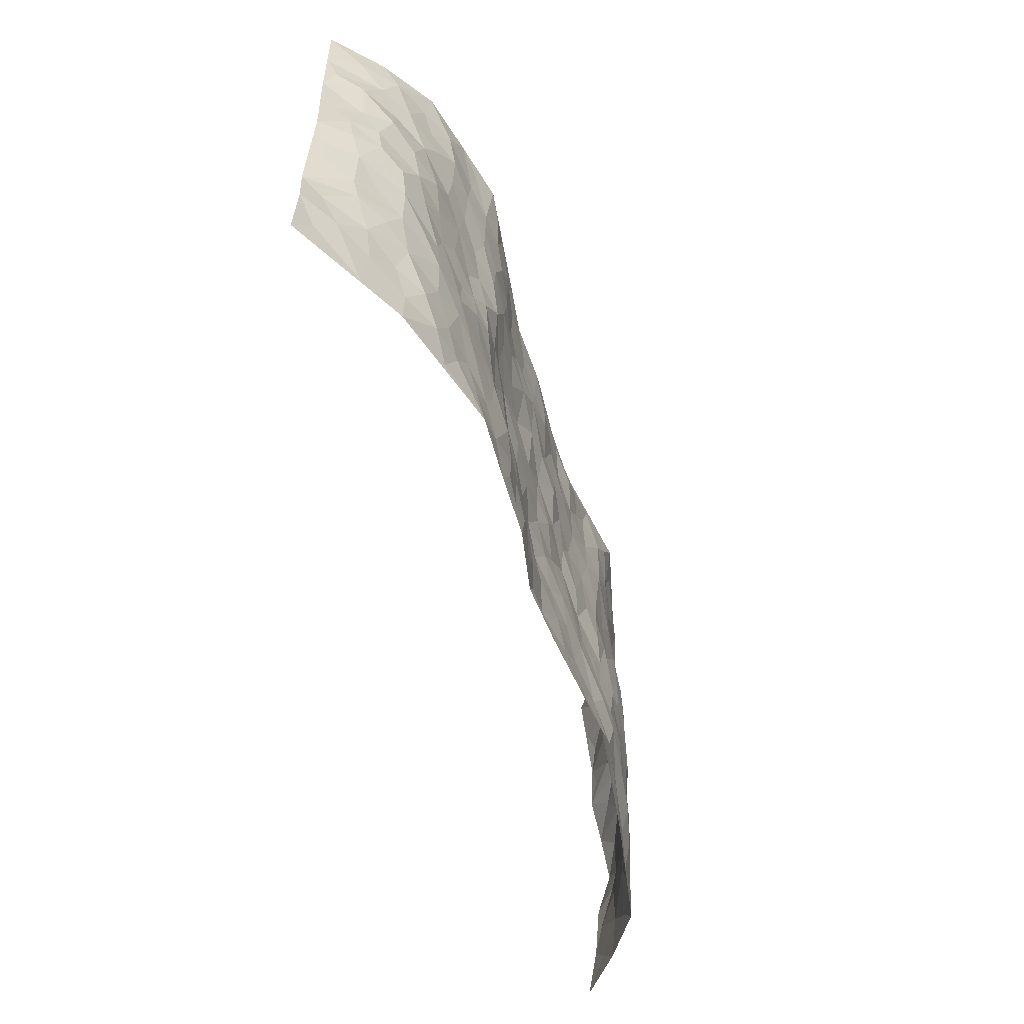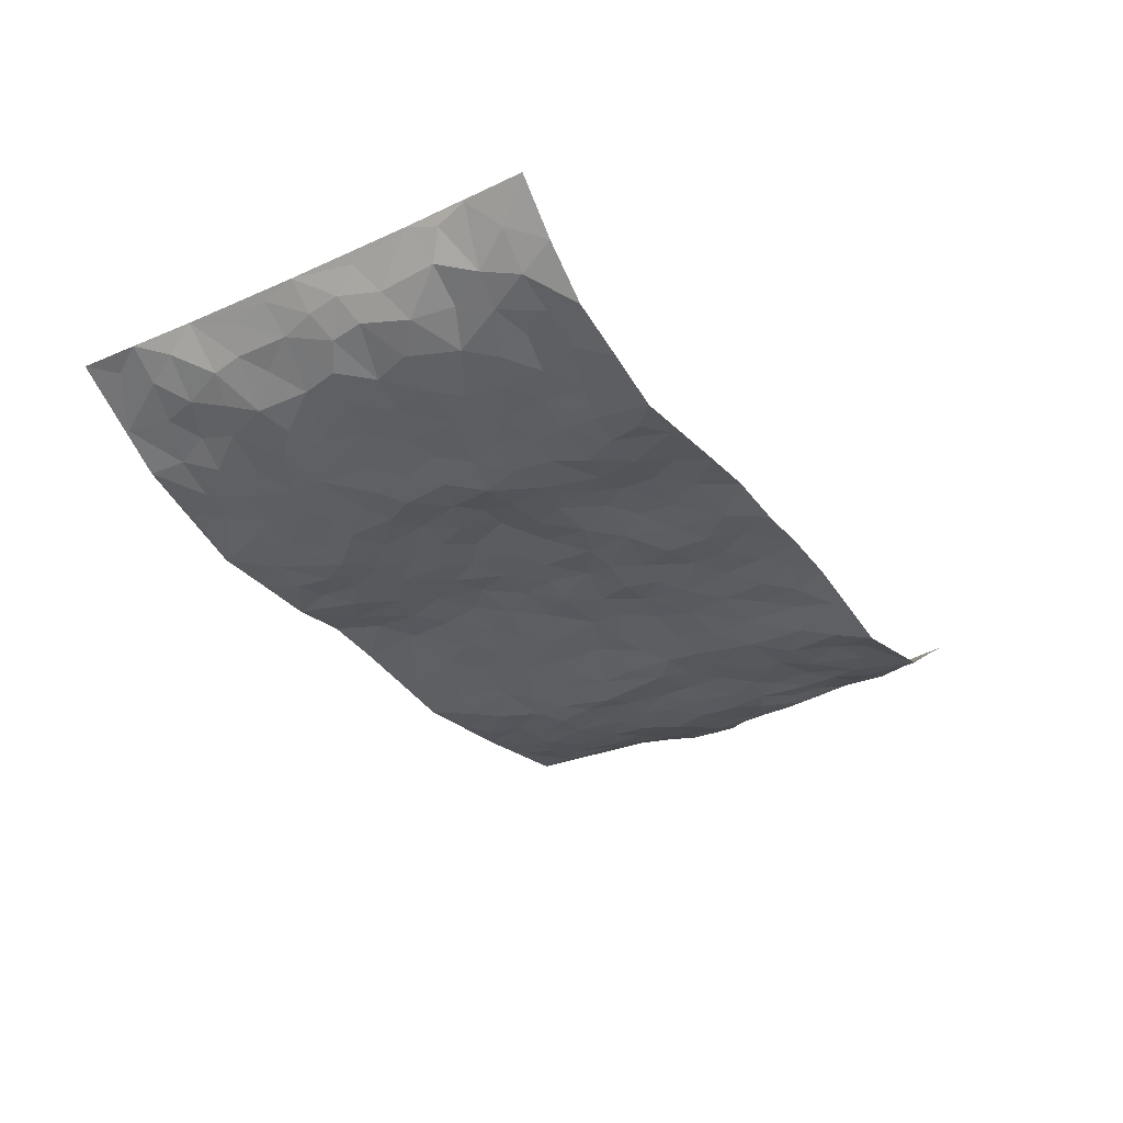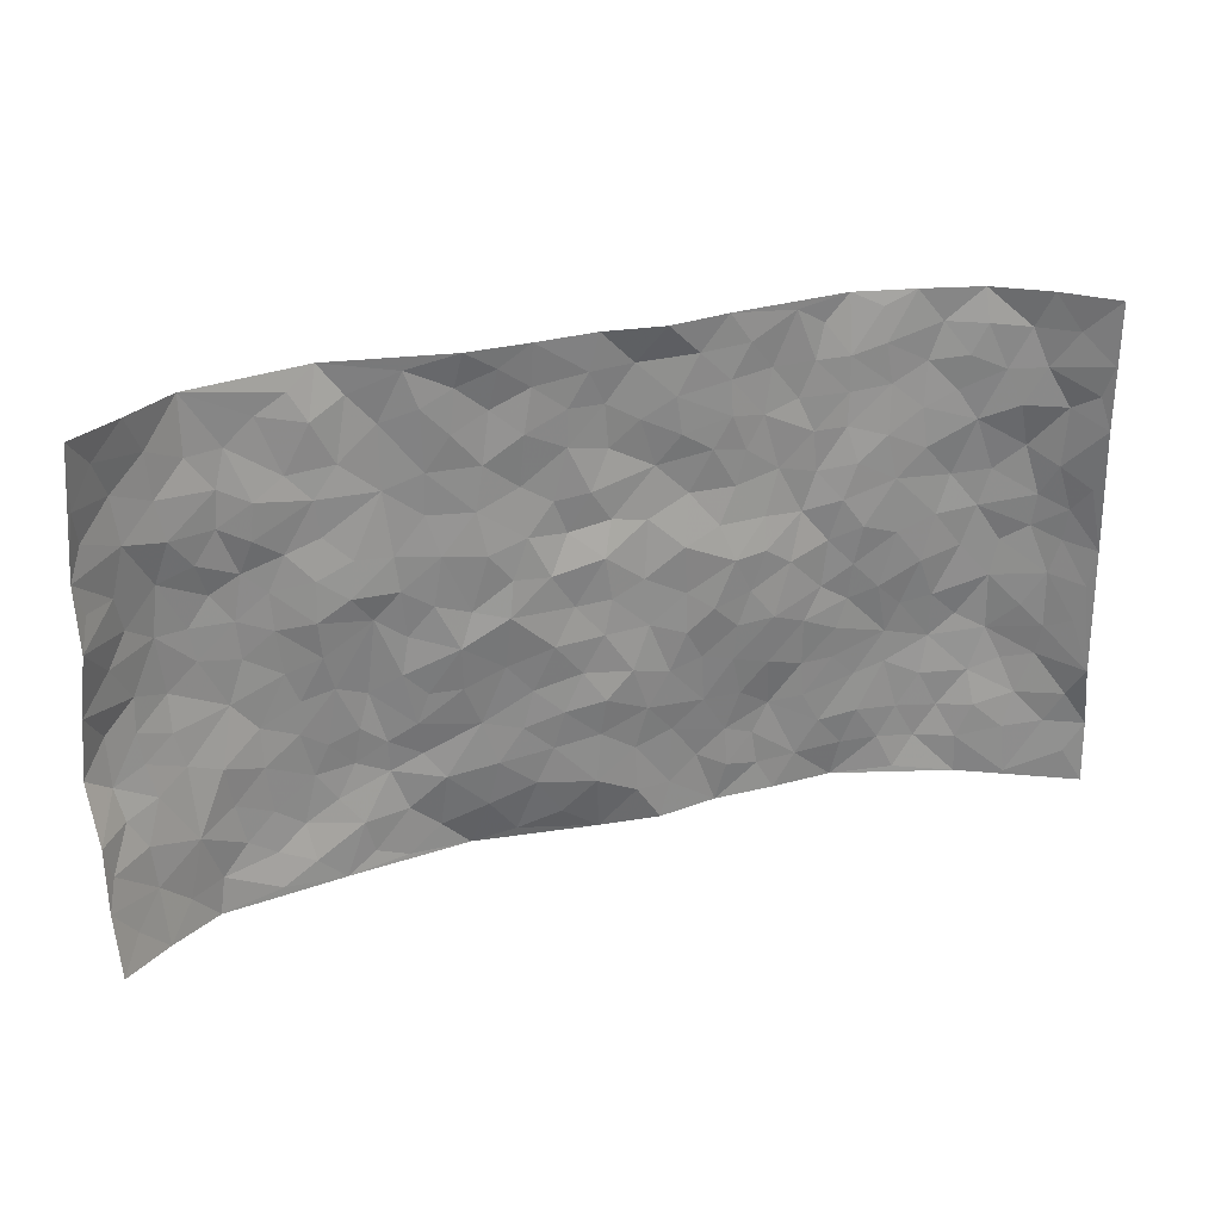
<metadata>
{"format":"obj","ext":"obj","renderer":"f3d","projection":"perspective","resolution":1024,"background":"white","views":[{"elev":-57.6,"azim":107.2,"up":"+Y"},{"elev":-33.4,"azim":121.8,"up":"+Z"},{"elev":26.7,"azim":-20.5,"up":"+Y"}]}
</metadata>
<code>
v -0.9323 0.01061 0.1644
v -0.9312 0.9958 0.1523
v 0.9435 0.00462 0.1445
v 0.9245 0.9979 0.1612
v -0.7917 0.3931 0.02956
v -0.9484 0.5003 0.1237
v -0.8471 0.359 0.05774
v 0.001308 0.002544 -0.03148
v -0.9429 0.2576 0.1377
v -0.9075 0.3395 0.08318
v -0.7342 0.004027 0.01682
v -0.9414 0.1334 0.1474
v -0.7072 0.2935 0.01016
v -0.837 0.00605 0.08615
v -0.8293 0.2901 0.05726
v -0.4905 0.002817 -0.02544
v -0.9268 0.1945 0.1279
v -0.2936 0.1679 -0.03365
v -0.7718 0.3226 0.02654
v -0.8467 0.1239 0.07775
v -0.8943 0.06995 0.1198
v -0.788 0.06711 0.04597
v -0.6727 0.1281 -0.003979
v -0.7233 0.07686 0.01221
v -0.8562 0.2106 0.08015
v -0.8918 0.2731 0.08902
v -0.7612 0.1788 0.03582
v -0.6917 0.2107 0.0002706
v -0.8538 0.4892 0.05594
v -0.957 0.3778 0.1107
v -0.7315 0.9974 0.009876
v -0.5375 0.2229 -0.03291
v 0.2612 0.1574 -0.03909
v -0.944 0.7477 0.1349
v -0.3678 0.3931 -0.03406
v -0.7727 0.7518 0.03821
v -0.789 0.8299 0.04181
v -0.5821 0.4422 -0.02079
v -0.6004 0.6053 -0.01823
v -0.4907 0.9955 -0.04781
v -0.9239 0.6858 0.1215
v -0.6624 0.5625 -0.0138
v -0.3899 0.7519 -0.03947
v -0.5098 0.2802 -0.03241
v -0.4607 0.2257 -0.04475
v -0.4961 0.1628 -0.03726
v -0.4482 0.6356 -0.026
v -0.3661 0.5593 -0.03076
v 0.1672 0.4731 -0.01394
v -0.3335 0.2217 -0.04402
v -0.2098 0.6097 -0.01399
v -0.3748 0.6283 -0.0322
v -0.3021 0.05934 -0.0514
v -0.6254 0.7092 -0.006016
v -0.3953 0.195 -0.04749
v -0.8586 0.6182 0.06418
v -0.03649 0.3477 -0.009266
v 0.0591 0.339 -0.001787
v 0.2993 0.4511 -0.02196
v -0.09413 0.5508 -0.01169
v -0.1645 0.5551 -0.01382
v 0.09349 0.6292 -0.02287
v -0.6335 0.3463 -0.01758
v -0.7473 0.5745 0.008526
v -0.9214 0.8086 0.1191
v -0.561 0.1295 -0.02987
v -0.3674 0.01376 -0.04274
v -0.7933 0.4665 0.02141
v -0.6177 0.173 -0.01856
v -0.6139 0.01995 -0.004307
v -0.244 0.004024 -0.05868
v -0.6163 0.089 -0.01534
v -0.5466 0.05462 -0.01713
v -0.432 0.03853 -0.03713
v -0.4512 0.1053 -0.03189
v -0.8733 0.6857 0.07967
v -0.9317 0.8718 0.1381
v -0.736 0.5094 0.005526
v 0.0008692 0.9975 -0.018
v -0.7974 0.6761 0.03199
v -0.5622 0.3154 -0.02503
v -0.5127 0.4609 -0.02191
v 0.007638 0.5719 -0.00943
v -0.04837 0.4825 -0.01494
v 0.004589 0.4196 -0.006155
v -0.124 0.1276 -0.02153
v -0.569 0.6693 -0.02039
v -0.8943 0.5627 0.08874
v -0.7279 0.6906 0.01415
v -0.4495 0.2974 -0.04002
v -0.6308 0.2676 -0.01436
v -0.5012 0.6872 -0.02832
v -0.1727 0.4842 -0.008137
v -0.2634 0.4353 -0.01519
v -0.6473 0.649 -0.01526
v -0.01077 0.1155 -0.007005
v -0.4156 0.5108 -0.03531
v -0.3437 0.2883 -0.0363
v -0.2401 0.5026 -0.02058
v -0.1798 0.3819 -0.01975
v -0.9379 0.6233 0.1391
v -0.7054 0.6232 -0.005503
v -0.808 0.5806 0.03242
v -0.3626 0.1112 -0.04479
v -0.5211 0.5326 -0.01437
v -0.6837 0.406 -0.01024
v -0.1289 0.324 -0.01861
v -0.1486 0.2492 -0.01981
v -0.5174 0.611 -0.01765
v 0.1101 0.7278 -0.03133
v -0.002615 0.2142 -0.008158
v -0.07205 0.2729 -0.00963
v 0.005772 0.2876 0.0005176
v -0.4301 0.3643 -0.04445
v -0.1963 0.1836 -0.02276
v -0.6551 0.4879 -0.01536
v -0.557 0.3813 -0.02457
v -0.4924 0.3917 -0.03041
v -0.3074 0.5235 -0.02475
v -0.2589 0.3499 -0.02363
v -0.3551 0.4669 -0.03564
v -0.2257 0.271 -0.02826
v -0.08971 0.4108 -0.008003
v -0.595 0.5313 -0.01683
v -0.0913 0.198 -0.01664
v -0.2135 0.09361 -0.03479
v -0.3992 0.2586 -0.04395
v -0.9123 0.4396 0.08303
v -0.8566 0.4219 0.05865
v 0.09356 0.4222 -0.01056
v 0.2099 0.2372 -0.02663
v 0.08404 0.5165 -0.01255
v 0.02062 0.488 -0.01001
v 0.1679 0.3921 -0.01136
v 0.7894 0.4976 0.02383
v 0.2221 0.4333 -0.01022
v 0.2682 0.3132 -0.02478
v 0.162 0.5673 -0.01082
v 0.1242 0.9956 -0.009128
v -0.2925 0.6187 -0.02146
v 0.426 0.8785 -0.04976
v 0.4931 0.9964 -0.0587
v -0.2133 0.7791 -0.0228
v -0.05737 0.8632 -0.02103
v -0.3221 0.3485 -0.03163
v -0.4585 0.5654 -0.02004
v -0.07352 0.05282 -0.02773
v -0.1571 0.02348 -0.04499
v 0.1237 0.001095 -0.02243
v 0.01427 0.8594 -0.03019
v -0.01513 0.6987 -0.02123
v 0.4239 0.1974 -0.04295
v 0.3437 0.2897 -0.03241
v 0.5921 0.5262 -0.0153
v 0.525 0.5462 -0.02087
v 0.4579 0.1362 -0.04067
v 0.5259 0.2285 -0.03589
v 0.4164 0.3617 -0.03583
v 0.02403 0.6396 -0.02488
v -0.0583 0.6261 -0.026
v -0.1452 0.7284 -0.0244
v -0.08506 0.6921 -0.02205
v -0.05874 0.7904 -0.02252
v -0.1351 0.632 -0.01656
v 0.02189 0.7735 -0.03245
v 0.2472 0.9978 -0.02742
v -0.01785 0.9257 -0.02085
v -0.2691 0.8439 -0.02217
v -0.1989 0.8784 -0.0266
v -0.3154 0.7787 -0.02844
v -0.2474 0.9946 -0.009344
v -0.227 0.6946 -0.02128
v -0.3173 0.6986 -0.02981
v -0.1391 0.8284 -0.01612
v -0.1233 0.9969 -0.009358
v 0.2194 0.7446 -0.02555
v 0.1749 0.6656 -0.02988
v 0.3283 0.5938 -0.03238
v 0.2633 0.5228 -0.01293
v 0.2674 0.6645 -0.03129
v 0.4259 0.7425 -0.04532
v 0.3567 0.6815 -0.04218
v 0.2872 0.7319 -0.03287
v 0.06973 0.9285 -0.02928
v 0.07975 0.8219 -0.02671
v 0.1466 0.8568 -0.02288
v 0.2522 0.8721 -0.02822
v 0.3229 0.792 -0.03879
v 0.2338 0.5947 -0.02229
v -0.8636 0.8663 0.07849
v -0.6796 0.8155 0.0003903
v -0.8514 0.774 0.07458
v -0.8311 0.9954 0.08157
v -0.8905 0.9378 0.1098
v -0.7983 0.9193 0.04653
v -0.7298 0.8837 0.01058
v -0.6051 0.9279 -0.01799
v -0.6609 0.8844 -0.008143
v -0.685 0.7451 0.001033
v -0.5602 0.8129 -0.02224
v -0.6195 0.7802 -0.004572
v -0.5108 0.8993 -0.02748
v -0.3914 0.8753 -0.04158
v -0.545 0.9584 -0.02866
v -0.4653 0.8141 -0.03649
v -0.4435 0.9333 -0.0447
v -0.3472 0.9694 -0.02777
v -0.5117 0.7593 -0.02579
v -0.3218 0.8982 -0.02394
v -0.2597 0.9279 -0.02412
v 0.1575 0.7835 -0.02293
v 0.2563 0.803 -0.02681
v 0.1902 0.9321 -0.02459
v 0.3942 0.8104 -0.04893
v 0.3384 0.8795 -0.04391
v 0.3841 0.9811 -0.04543
v 0.2911 0.9366 -0.03183
v 0.4438 0.9464 -0.05563
v 0.3824 0.4926 -0.03104
v 0.328 0.5284 -0.02208
v 0.4841 0.6031 -0.02943
v 0.4338 0.6629 -0.04454
v 0.407 0.5866 -0.0444
v 0.3545 0.191 -0.05064
v 0.4842 0.3349 -0.03497
v 0.4615 0.5216 -0.03819
v 0.3493 0.3879 -0.02322
v -0.1238 0.9134 -0.01798
v -0.1846 0.9554 -0.01472
v 0.3216 0.1334 -0.0476
v 0.6116 0.01569 -0.01612
v 0.2025 0.3329 -0.02022
v 0.2732 0.3846 -0.0202
v 0.587 0.2488 -0.02838
v 0.7343 0.9979 0.003186
v 0.928 0.2527 0.1542
v 0.494 0.8104 -0.04318
v 0.7184 0.4881 0.002111
v 0.4902 0.7451 -0.03996
v 0.9321 0.5011 0.1459
v 0.6727 0.295 -0.0165
v 0.511 0.4674 -0.02888
v 0.7759 0.3119 0.02043
v 0.563 0.4156 -0.02228
v 0.4933 0.003642 -0.05144
v 0.09115 0.251 -0.008885
v 0.5078 0.07834 -0.04037
v 0.1356 0.318 -0.01278
v 0.419 0.2675 -0.04264
v 0.8573 0.2664 0.07477
v 0.6421 0.4621 -0.008142
v 0.5798 0.08333 -0.02658
v 0.4512 0.4256 -0.04045
v 0.61 0.3724 -0.02172
v 0.2885 0.2326 -0.03468
v 0.4811 0.2722 -0.03805
v 0.2655 0.07826 -0.03817
v 0.3692 0.001956 -0.04661
v 0.2453 0.001835 -0.04437
v 0.2014 0.1144 -0.03668
v 0.06831 0.1684 -0.01394
v 0.1454 0.189 -0.02381
v 0.6146 0.1484 -0.02097
v 0.774 0.4238 0.02083
v 0.7461 0.2219 0.01555
v 0.6521 0.08134 -0.01284
v 0.6709 0.3855 -0.009857
v 0.7202 0.3403 -0.003481
v 0.8644 0.3272 0.08389
v 0.7449 0.5684 0.008587
v 0.6925 0.1463 -0.002182
v 0.755 0.1515 0.03314
v 0.8256 0.3685 0.05861
v 0.9044 0.3512 0.1246
v 0.8657 0.4395 0.08155
v 0.5855 0.3139 -0.0293
v 0.8057 0.1076 0.06072
v 0.3336 0.06333 -0.04867
v 0.4132 0.0693 -0.04636
v 0.07198 0.07628 -0.01341
v 0.1432 0.07152 -0.02657
v 0.9209 0.7489 0.1598
v 0.7263 0.08019 0.02107
v 0.6571 0.2168 -0.01241
v 0.9186 0.4261 0.1354
v 0.8837 0.51 0.09237
v 0.8017 0.2513 0.03969
v 0.5351 0.1496 -0.0303
v 0.7291 0.002213 0.02137
v 0.5055 0.3942 -0.03579
v 0.909 0.06659 0.1244
v 0.9442 0.1295 0.1401
v 0.8264 0.1815 0.06238
v 0.8755 0.1263 0.09697
v 0.8125 0.01075 0.0693
v 0.9056 0.1906 0.1195
v 0.6666 0.556 -0.006477
v 0.6933 0.6333 -0.007921
v 0.5861 0.6357 -0.01818
v 0.8194 0.6929 0.04291
v 0.6326 0.7712 -0.01694
v 0.9121 0.6251 0.1367
v 0.7666 0.6429 0.01529
v 0.8438 0.5962 0.05942
v 0.7318 0.7443 0.01025
v 0.8368 0.5314 0.05284
v 0.8893 0.5749 0.101
v 0.8676 0.6601 0.089
v 0.6407 0.6924 -0.01172
v 0.5664 0.7235 -0.02262
v 0.5105 0.6737 -0.02789
v 0.8371 0.8525 0.06896
v 0.7094 0.8713 0.007123
v 0.8002 0.7769 0.04985
v 0.8742 0.7783 0.09364
v 0.7742 0.8445 0.0313
v 0.921 0.8734 0.1582
v 0.6942 0.8026 -0.003078
v 0.9089 0.8109 0.1396
v 0.738 0.9317 0.01578
v 0.8352 0.9984 0.07497
v 0.6134 0.9979 -0.02863
v 0.8118 0.926 0.04769
v 0.8762 0.928 0.1069
v 0.6635 0.9343 -0.01722
v 0.5583 0.9009 -0.03105
v 0.4942 0.8801 -0.0442
v 0.5524 0.9689 -0.03878
v 0.5717 0.8212 -0.02928
v 0.6382 0.8604 -0.02175
f 29 6 128
f 12 21 20
f 26 10 9
f 55 45 46
f 27 19 15
f 26 9 17
f 101 6 88
f 12 1 21
f 7 15 19
f 125 86 96
f 84 123 85
f 129 29 128
f 25 27 15
f 12 20 17
f 73 75 66
f 22 14 11
f 26 17 25
f 9 12 17
f 25 15 26
f 5 129 7
f 52 146 48
f 55 18 50
f 7 19 5
f 20 27 25
f 124 82 105
f 41 76 34
f 20 14 22
f 14 20 21
f 14 21 1
f 24 22 11
f 24 27 22
f 72 66 69
f 69 32 91
f 70 24 11
f 24 23 27
f 17 20 25
f 27 20 22
f 10 15 7
f 10 26 15
f 23 28 27
f 27 13 19
f 28 23 69
f 13 27 28
f 119 121 94
f 10 7 129
f 6 30 128
f 9 10 30
f 36 192 80
f 80 102 89
f 118 81 44
f 64 103 78
f 115 126 86
f 45 32 46
f 91 63 13
f 129 68 29
f 95 87 54
f 95 54 199
f 202 40 204
f 82 97 105
f 29 88 6
f 18 55 104
f 148 126 71
f 38 82 124
f 50 18 122
f 117 82 38
f 5 19 106
f 82 117 118
f 80 64 102
f 127 45 55
f 194 77 190
f 98 35 114
f 39 124 105
f 127 50 98
f 106 19 13
f 66 75 46
f 39 95 42
f 63 117 38
f 95 89 102
f 101 56 76
f 51 140 99
f 18 53 126
f 62 83 132
f 45 127 90
f 112 113 57
f 103 29 68
f 130 85 58
f 109 39 105
f 35 94 121
f 113 246 58
f 151 165 163
f 120 100 94
f 114 127 98
f 192 190 65
f 95 39 87
f 36 191 37
f 67 104 74
f 56 101 88
f 13 63 106
f 192 34 76
f 268 241 243
f 108 115 125
f 93 84 60
f 133 84 85
f 156 288 157
f 101 76 41
f 80 103 64
f 105 97 146
f 99 61 51
f 92 109 47
f 125 96 111
f 158 227 153
f 75 104 55
f 69 66 32
f 81 91 32
f 106 78 68
f 42 64 78
f 77 34 65
f 24 70 72
f 75 73 16
f 16 71 67
f 2 34 77
f 13 28 91
f 103 56 88
f 56 80 76
f 72 69 23
f 11 16 70
f 16 73 70
f 16 67 74
f 115 18 126
f 24 72 23
f 73 72 70
f 16 74 75
f 72 73 66
f 32 45 44
f 84 83 60
f 66 46 32
f 78 106 116
f 117 63 81
f 67 53 104
f 103 68 78
f 69 91 28
f 36 80 89
f 106 38 116
f 106 68 5
f 81 118 117
f 62 132 138
f 32 44 81
f 53 67 71
f 57 58 85
f 123 100 107
f 93 60 61
f 33 230 224
f 8 96 147
f 132 133 130
f 140 48 119
f 93 100 123
f 122 98 50
f 164 60 160
f 53 71 126
f 125 112 108
f 193 194 195
f 75 55 46
f 63 91 81
f 56 103 80
f 196 198 31
f 18 104 53
f 121 48 97
f 38 106 63
f 118 97 82
f 97 35 121
f 51 172 140
f 130 134 49
f 87 39 109
f 288 252 263
f 97 114 35
f 47 43 92
f 57 113 58
f 248 130 58
f 34 101 41
f 114 90 127
f 116 124 42
f 145 94 35
f 118 114 97
f 167 79 175
f 98 145 35
f 85 123 57
f 43 47 52
f 199 36 89
f 42 78 116
f 159 83 62
f 88 29 103
f 74 104 75
f 118 44 90
f 173 140 172
f 42 95 102
f 190 192 37
f 65 190 77
f 89 95 199
f 125 111 112
f 92 87 109
f 18 115 122
f 177 180 176
f 112 57 107
f 109 105 146
f 93 94 100
f 285 286 275
f 96 86 147
f 137 232 131
f 57 123 107
f 87 92 208
f 49 134 136
f 132 130 49
f 161 164 162
f 50 127 55
f 122 108 107
f 122 107 100
f 48 140 52
f 118 90 114
f 99 119 94
f 123 84 93
f 36 37 192
f 48 121 119
f 120 122 100
f 39 42 124
f 38 124 116
f 248 58 246
f 44 45 90
f 98 122 120
f 146 52 47
f 94 93 99
f 168 209 170
f 212 183 188
f 202 197 200
f 42 102 64
f 107 108 112
f 99 93 61
f 8 280 96
f 112 111 113
f 125 115 86
f 115 108 122
f 128 30 10
f 5 68 129
f 10 129 128
f 132 49 138
f 83 84 133
f 130 133 85
f 83 133 132
f 248 134 130
f 156 152 224
f 151 110 165
f 212 186 211
f 153 224 249
f 254 251 244
f 246 261 262
f 225 158 249
f 49 136 179
f 185 184 150
f 214 188 181
f 181 188 182
f 161 163 174
f 143 170 172
f 110 211 185
f 184 79 167
f 174 228 169
f 62 110 159
f 163 150 144
f 210 169 229
f 170 143 168
f 176 211 110
f 98 120 145
f 94 145 120
f 48 146 97
f 109 146 47
f 148 86 126
f 147 86 148
f 71 8 148
f 8 147 148
f 244 276 254
f 232 136 134
f 174 143 161
f 60 83 160
f 163 162 151
f 159 160 83
f 261 281 262
f 259 281 149
f 219 220 59
f 246 113 111
f 33 255 131
f 157 256 152
f 137 255 153
f 230 278 279
f 262 260 33
f 154 155 242
f 131 255 137
f 248 131 232
f 281 280 149
f 259 258 278
f 220 179 59
f 159 151 160
f 162 160 151
f 164 61 60
f 228 174 144
f 144 174 163
f 159 110 151
f 161 172 164
f 186 184 185
f 161 162 163
f 61 164 51
f 160 162 164
f 187 217 213
f 150 163 165
f 205 202 200
f 79 184 139
f 170 43 173
f 174 169 143
f 161 143 172
f 167 144 150
f 176 180 183
f 172 170 173
f 223 226 221
f 185 150 165
f 99 140 119
f 207 206 203
f 172 51 164
f 43 52 173
f 173 52 140
f 167 175 228
f 228 229 169
f 210 168 169
f 177 110 62
f 189 138 179
f 62 138 177
f 136 232 233
f 181 182 222
f 150 184 167
f 178 180 189
f 49 179 138
f 177 138 189
f 180 178 182
f 178 179 220
f 307 308 304
f 222 223 221
f 215 187 188
f 176 183 212
f 187 213 186
f 214 215 188
f 185 211 186
f 237 181 239
f 182 188 183
f 110 185 165
f 216 215 141
f 211 176 212
f 182 183 180
f 176 110 177
f 213 184 186
f 178 189 179
f 177 189 180
f 195 190 37
f 197 198 200
f 195 194 190
f 34 192 65
f 80 192 76
f 37 196 195
f 194 2 77
f 193 2 194
f 196 37 191
f 31 193 195
f 198 196 191
f 31 195 196
f 199 201 191
f 197 204 31
f 198 191 201
f 31 198 197
f 201 199 54
f 36 199 191
f 54 208 201
f 208 43 205
f 208 54 87
f 198 201 200
f 206 205 203
f 43 170 203
f 210 207 209
f 40 202 206
f 31 204 40
f 197 202 204
f 208 205 200
f 43 203 205
f 205 206 202
f 203 209 207
f 171 40 207
f 40 206 207
f 208 200 201
f 43 208 92
f 170 209 203
f 168 143 169
f 207 210 171
f 168 210 209
f 188 187 212
f 212 187 186
f 166 139 213
f 184 213 139
f 237 214 181
f 215 214 141
f 216 141 218
f 213 217 166
f 142 166 216
f 217 216 166
f 187 215 217
f 216 217 215
f 237 141 214
f 142 216 218
f 223 222 182
f 179 136 59
f 223 220 219
f 267 238 251
f 237 327 141
f 223 182 178
f 158 290 253
f 220 223 178
f 59 233 227
f 233 59 136
f 248 246 131
f 153 249 158
f 251 254 267
f 223 219 226
f 111 261 246
f 297 251 238
f 276 256 157
f 167 228 144
f 229 228 175
f 175 171 229
f 229 171 210
f 260 257 33
f 265 271 272
f 266 289 283
f 269 243 250
f 249 224 152
f 266 283 271
f 227 233 137
f 253 227 158
f 325 313 320
f 135 264 275
f 310 329 239
f 270 298 297
f 249 256 225
f 275 273 269
f 311 222 221
f 155 154 299
f 234 276 157
f 310 311 299
f 222 239 181
f 221 226 155
f 266 263 252
f 242 290 244
f 264 273 275
f 273 264 243
f 242 244 154
f 276 290 225
f 288 234 157
f 240 282 302
f 275 286 306
f 225 290 158
f 234 263 284
f 241 254 276
f 233 232 137
f 137 153 227
f 264 135 238
f 244 251 154
f 260 259 257
f 227 253 219
f 33 224 255
f 154 297 299
f 240 302 307
f 297 154 251
f 264 268 243
f 253 226 219
f 271 284 263
f 277 294 293
f 290 242 253
f 241 234 284
f 59 227 219
f 242 155 226
f 252 245 231
f 157 152 156
f 257 230 33
f 152 256 249
f 278 230 257
f 262 33 131
f 224 153 255
f 259 278 257
f 134 248 232
f 230 279 224
f 96 261 111
f 261 96 280
f 280 281 261
f 246 262 131
f 252 247 245
f 268 267 241
f 283 277 272
f 288 247 252
f 275 274 285
f 295 291 294
f 267 268 264
f 263 234 288
f 309 310 299
f 290 276 244
f 283 272 271
f 267 254 241
f 265 243 241
f 236 240 285
f 297 238 270
f 303 305 298
f 241 276 234
f 221 155 299
f 272 277 293
f 250 243 287
f 286 285 240
f 284 271 265
f 271 263 266
f 295 3 291
f 225 256 276
f 241 284 265
f 289 266 231
f 3 292 291
f 321 235 323
f 293 294 296
f 279 278 258
f 245 279 258
f 279 156 224
f 260 281 259
f 280 8 149
f 262 281 260
f 231 266 252
f 267 264 238
f 306 304 270
f 283 289 295
f 243 269 273
f 236 269 250
f 294 292 296
f 274 236 285
f 269 274 275
f 250 287 293
f 245 289 231
f 236 274 269
f 156 279 247
f 242 226 253
f 247 279 245
f 243 265 287
f 288 156 247
f 265 272 293
f 296 292 236
f 293 287 265
f 295 294 277
f 277 283 295
f 236 250 296
f 289 3 295
f 292 294 291
f 293 296 250
f 300 304 308
f 325 320 235
f 329 330 326
f 270 304 303
f 270 303 298
f 309 305 301
f 135 306 270
f 299 297 298
f 298 309 299
f 238 135 270
f 300 314 305
f 303 300 305
f 304 306 307
f 300 303 304
f 282 319 315
f 322 325 235
f 275 306 135
f 307 306 286
f 240 307 286
f 308 307 302
f 302 282 308
f 308 282 315
f 305 309 298
f 310 309 301
f 310 301 329
f 310 239 311
f 222 311 239
f 299 311 221
f 319 312 315
f 312 323 316
f 301 305 318
f 305 314 316
f 300 308 315
f 316 314 312
f 312 314 315
f 315 314 300
f 323 312 324
f 316 313 318
f 282 4 317
f 330 313 325
f 4 321 324
f 235 320 323
f 282 317 319
f 312 319 317
f 326 325 322
f 316 320 313
f 316 318 305
f 142 218 327
f 327 218 141
f 316 323 320
f 324 312 317
f 4 324 317
f 321 323 324
f 318 313 330
f 328 326 322
f 326 327 329
f 329 327 237
f 326 328 327
f 322 142 328
f 327 328 142
f 329 237 239
f 301 318 330
f 326 330 325
f 330 329 301

</code>
